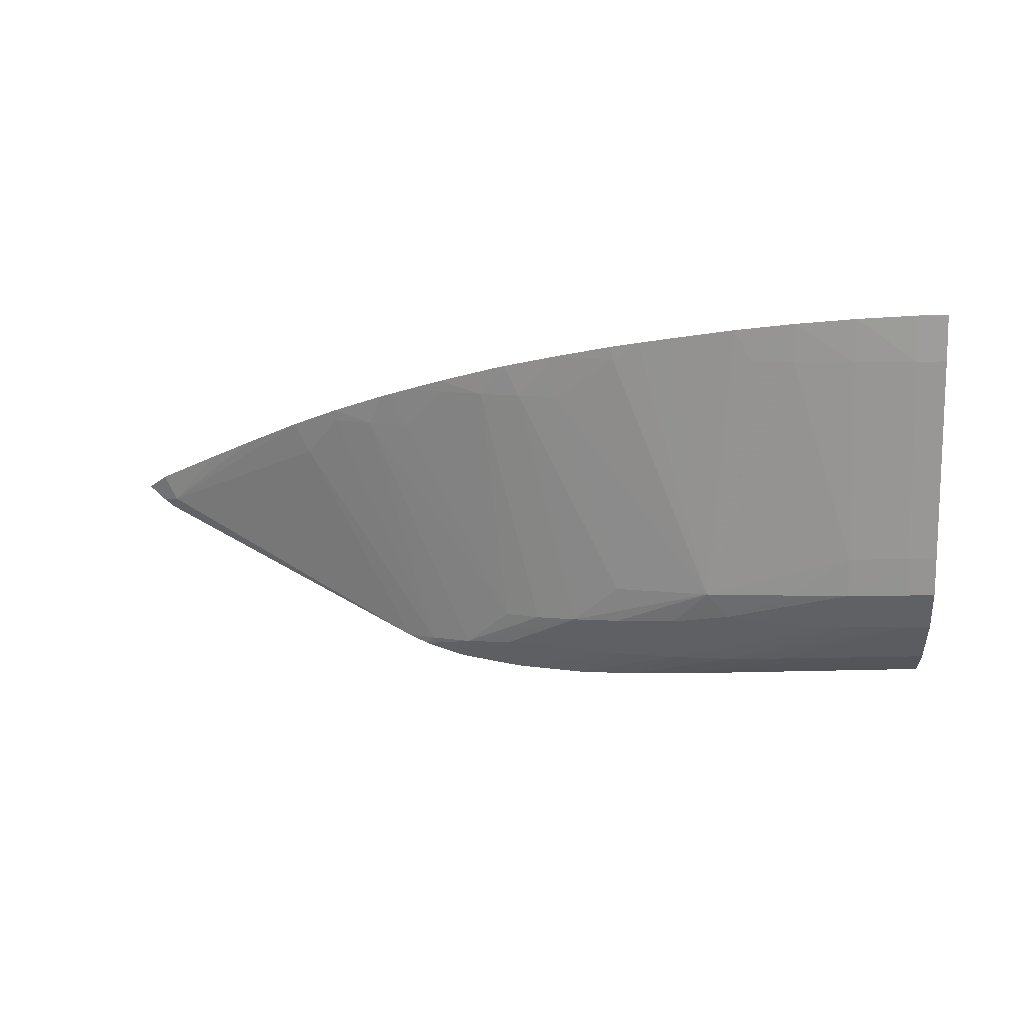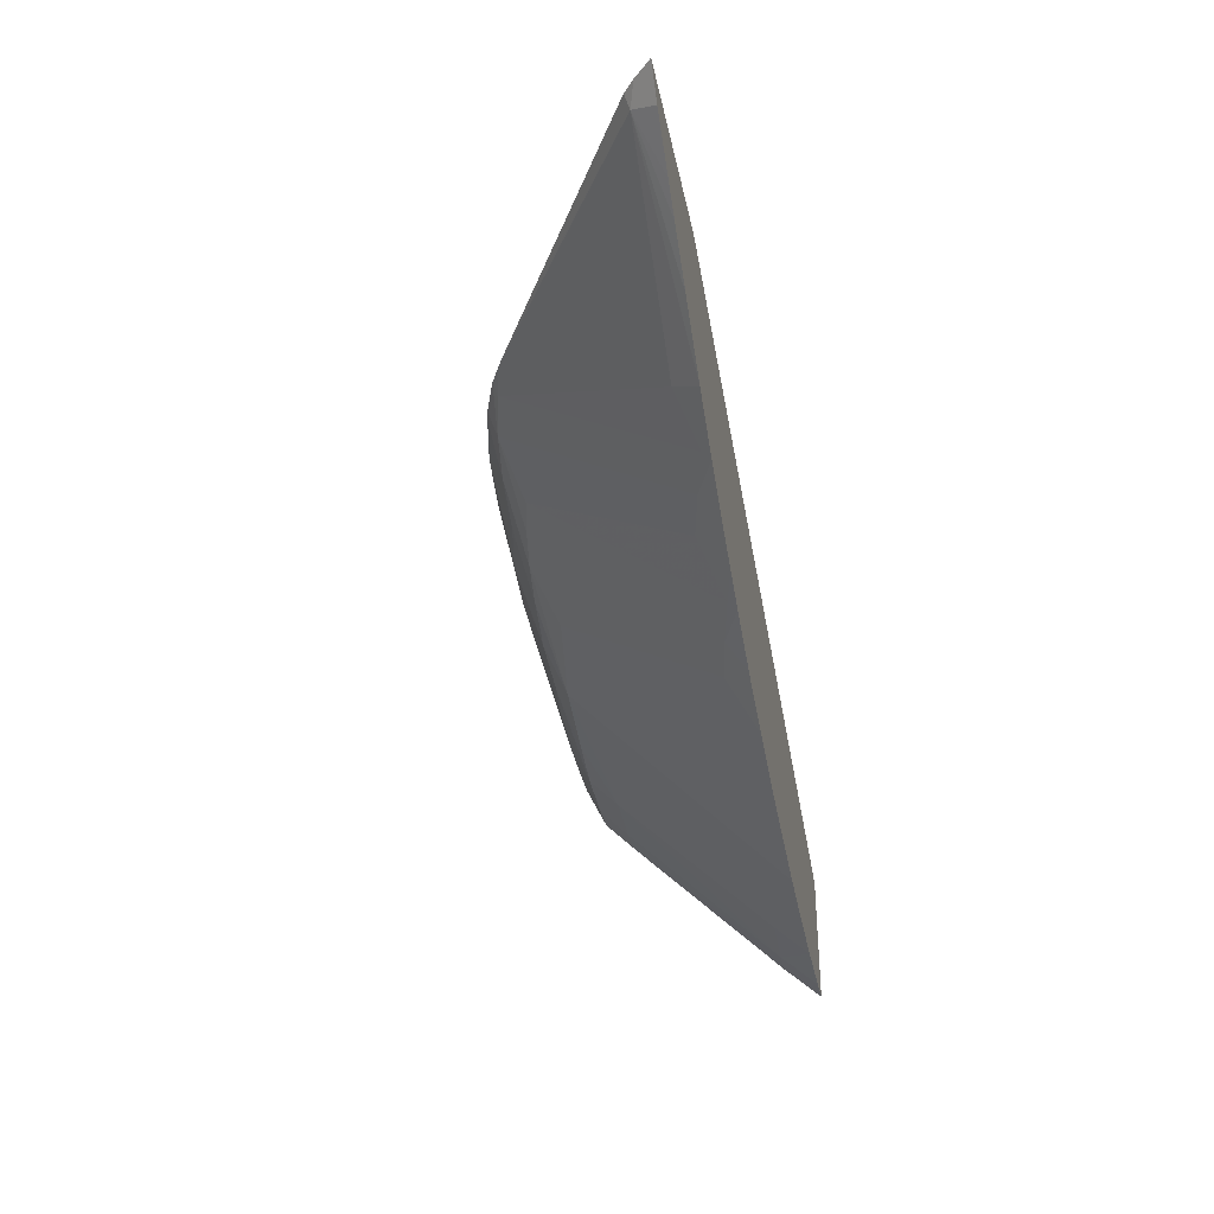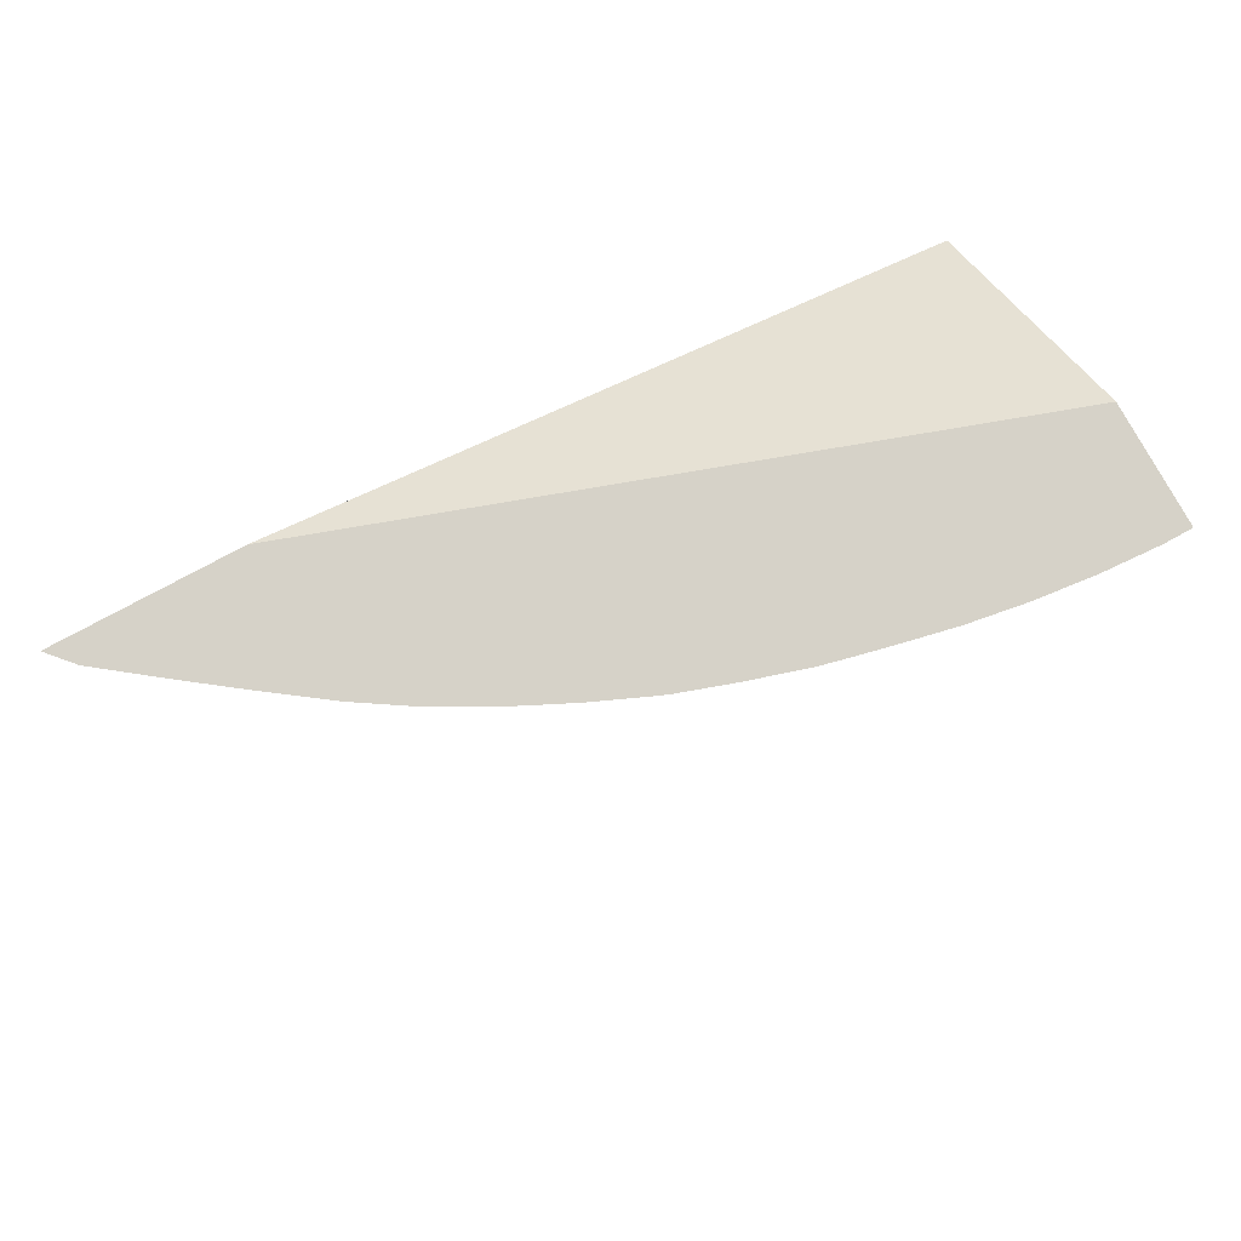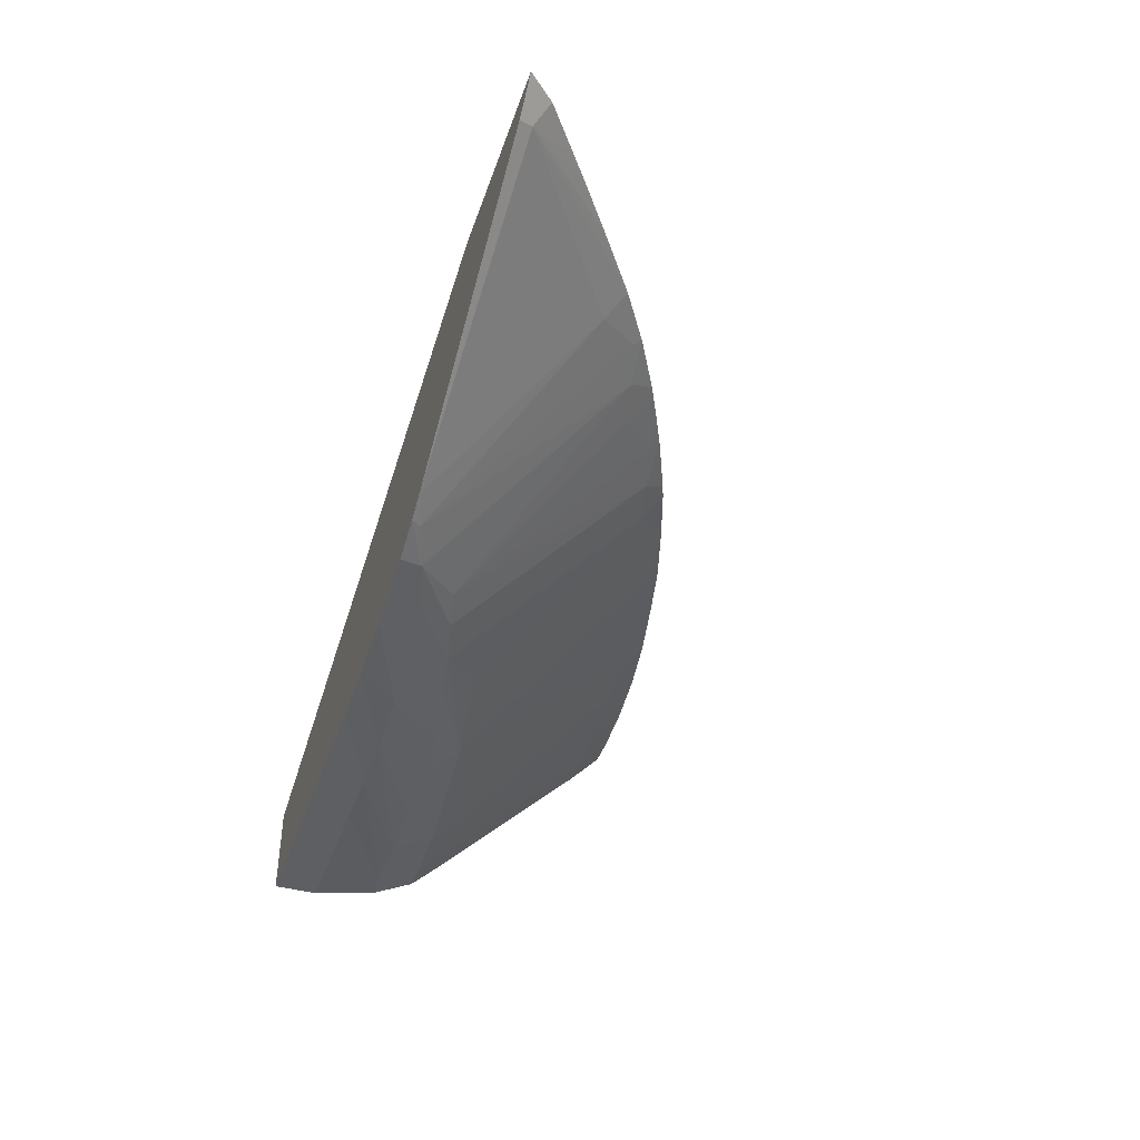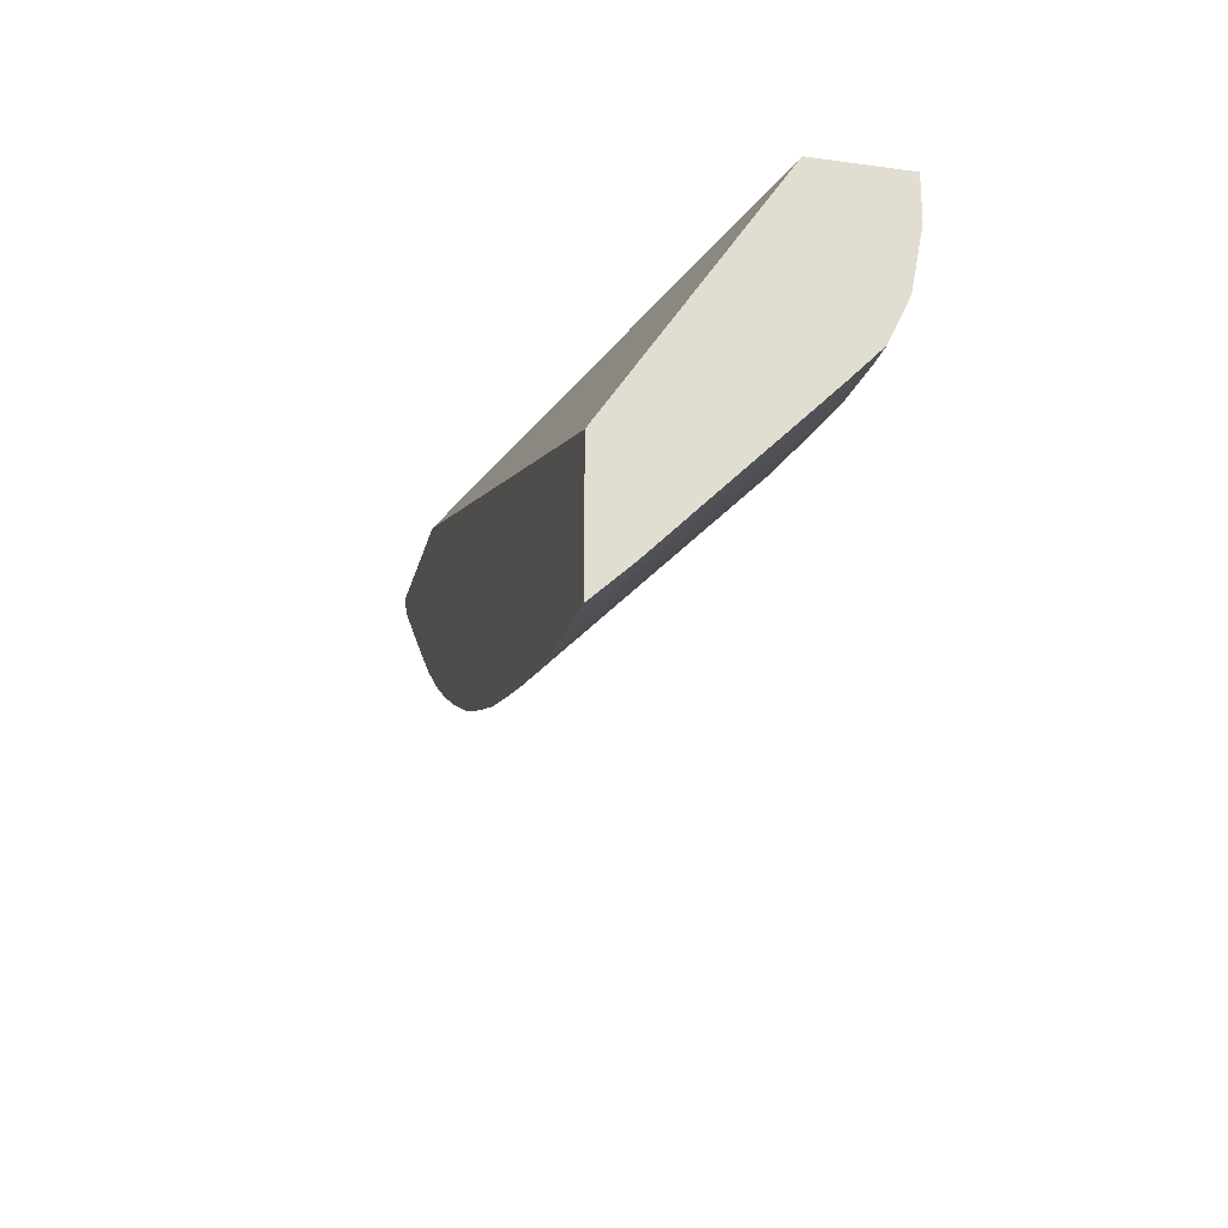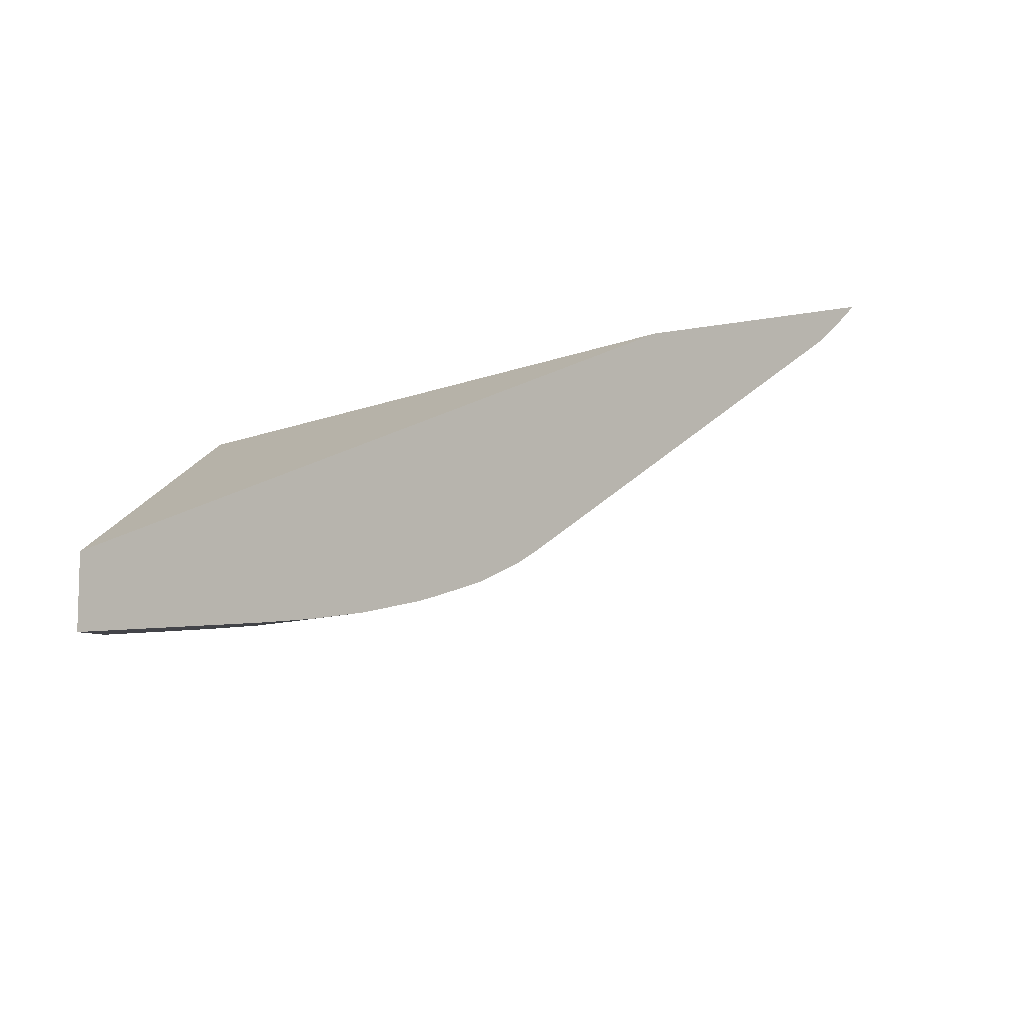
<metadata>
{"format":"obj","ext":"obj","renderer":"f3d","projection":"perspective","resolution":1024,"background":"white","views":[{"elev":-23.8,"azim":3.1,"up":"+Z"},{"elev":-34.6,"azim":-78.5,"up":"+Y"},{"elev":77.9,"azim":-28.4,"up":"+Z"},{"elev":-41.5,"azim":-108.3,"up":"+Z"},{"elev":-22.2,"azim":76.8,"up":"+Y"},{"elev":-8.6,"azim":-150.4,"up":"+Z"}]}
</metadata>
<code>
v -0.01481 -0.08346 0.002183
v -0.01481 -0.09391 0.009158
v -0.01481 -0.08346 -0.001754
v -0.04564 -0.08346 0.009158
v -0.01481 -0.0994 0.009158
v -0.01481 -0.08535 -0.001749
v -0.02605 -0.08346 -0.001779
v -0.05401 -0.08346 0.009158
v -0.01481 -0.09932 0.009071
v -0.0161 -0.09941 0.009158
v -0.01481 -0.08664 -0.001501
v -0.01879 -0.08535 -0.001747
v -0.02147 -0.08535 -0.001738
v -0.02416 -0.08535 -0.001702
v -0.02874 -0.08346 -0.001736
v -0.05324 -0.08346 0.008426
v -0.05298 -0.08461 0.009158
v -0.01481 -0.09797 0.007623
v -0.0161 -0.09932 0.009061
v -0.01879 -0.09925 0.009158
v -0.01481 -0.08804 -0.001228
v -0.0161 -0.08804 -0.001224
v -0.02685 -0.08535 -0.001565
v -0.01879 -0.08804 -0.001155
v -0.03143 -0.08346 -0.001583
v -0.05267 -0.08346 0.00797
v -0.05243 -0.08404 0.008148
v -0.05105 -0.08607 0.009158
v -0.01481 -0.09127 0.0009545
v -0.0161 -0.09797 0.007615
v -0.02147 -0.09896 0.009158
v -0.01879 -0.09788 0.00773
v -0.01481 -0.08993 -0.0003324
v -0.0161 -0.08993 -0.0003324
v -0.02147 -0.08804 -0.0009866
v -0.02685 -0.08777 -0.0006055
v -0.02954 -0.08535 -0.001304
v -0.01879 -0.08985 -0.0002757
v -0.03423 -0.08346 -0.001239
v -0.0425 -0.08346 0.001998
v -0.04453 -0.08953 0.00805
v -0.04523 -0.09031 0.009158
v -0.0479 -0.0884 0.009158
v -0.04991 -0.08692 0.009158
v -0.04029 -0.08346 0.0007029
v -0.0161 -0.09127 0.0009503
v -0.01879 -0.0912 0.00101
v -0.02165 -0.09893 0.009158
v -0.02147 -0.09773 0.007903
v -0.02432 -0.08829 -0.0006205
v -0.02532 -0.08936 0.0001344
v -0.02954 -0.08735 -0.0003646
v -0.0324 -0.08557 -0.0006868
v -0.03491 -0.08494 -0.0004952
v -0.03491 -0.08346 -0.001115
v -0.02147 -0.08965 -0.0001151
v -0.04006 -0.08346 0.0005669
v -0.03877 -0.08389 0.0002072
v -0.04298 -0.09135 0.00881
v -0.04298 -0.09173 0.009158
v -0.02334 -0.09758 0.008049
v -0.0241 -0.09854 0.009158
v -0.02514 -0.09833 0.009158
v -0.02685 -0.09796 0.009158
v -0.02838 -0.09762 0.009158
v -0.02954 -0.0969 0.008706
v -0.03223 -0.09515 0.007794
v -0.02954 -0.0887 0.0007618
v -0.03161 -0.08701 -0.0001194
v -0.03698 -0.08444 -0.0002061
v -0.03746 -0.08346 -0.000537
v -0.03694 -0.08346 -0.0006697
v -0.03912 -0.08346 7.764e-05
v -0.04123 -0.09186 0.008356
v -0.04064 -0.09303 0.009158
v -0.02954 -0.09734 0.009158
v -0.03223 -0.09653 0.009158
v -0.03392 -0.09489 0.008054
v -0.0334 -0.08662 0.0001708
v -0.03491 -0.08629 0.0004963
v -0.03944 -0.09231 0.007959
v -0.04021 -0.09324 0.009158
v -0.03457 -0.09576 0.009158
v -0.03571 -0.09454 0.008379
v -0.0376 -0.0941 0.008791
v -0.03913 -0.09376 0.009158
v -0.03511 -0.09555 0.009158
v -0.0376 -0.09449 0.009158
f 1 2 5
f 1 5 9
f 1 9 18
f 1 18 29
f 1 29 33
f 1 33 21
f 1 21 11
f 1 11 6
f 1 6 3
f 1 3 7
f 1 7 15
f 1 15 25
f 1 25 39
f 1 39 55
f 1 55 72
f 1 72 71
f 1 71 73
f 1 73 57
f 1 57 45
f 1 45 40
f 1 40 26
f 1 26 16
f 1 16 8
f 1 8 4
f 1 4 2
f 2 4 8
f 2 8 17
f 2 17 28
f 2 28 44
f 2 44 43
f 2 43 42
f 2 42 60
f 2 60 75
f 2 75 82
f 2 82 86
f 2 86 88
f 2 88 87
f 2 87 83
f 2 83 77
f 2 77 76
f 2 76 65
f 2 65 64
f 2 64 63
f 2 63 62
f 2 62 48
f 2 48 31
f 2 31 20
f 2 20 10
f 2 10 5
f 3 6 7
f 5 10 9
f 6 11 12
f 6 12 7
f 7 13 14
f 7 14 15
f 7 12 13
f 8 16 17
f 9 10 18
f 10 19 18
f 10 20 19
f 11 21 12
f 12 21 22
f 12 22 13
f 13 22 14
f 14 23 15
f 14 22 24
f 14 24 23
f 15 23 25
f 16 26 27
f 16 27 17
f 17 27 28
f 18 19 30
f 18 30 29
f 19 20 30
f 20 31 32
f 20 32 30
f 21 33 34
f 21 34 22
f 22 34 24
f 23 24 35
f 23 35 36
f 23 36 37
f 23 37 25
f 24 34 38
f 24 38 35
f 25 37 39
f 26 40 27
f 27 41 42
f 27 42 43
f 27 43 44
f 27 44 28
f 27 40 45
f 27 45 41
f 29 30 46
f 29 46 33
f 30 47 46
f 30 32 47
f 31 48 49
f 31 49 32
f 32 49 47
f 33 46 34
f 34 46 38
f 35 50 36
f 35 38 50
f 36 50 51
f 36 51 52
f 36 52 37
f 37 52 53
f 37 53 54
f 37 54 55
f 37 55 39
f 38 47 56
f 38 56 50
f 38 46 47
f 41 45 57
f 41 57 58
f 41 58 59
f 41 59 60
f 41 60 42
f 47 49 51
f 47 51 56
f 48 61 49
f 48 62 61
f 49 61 51
f 50 56 51
f 51 61 62
f 51 62 63
f 51 63 64
f 51 64 65
f 51 65 66
f 51 66 67
f 51 67 68
f 51 68 69
f 51 69 52
f 52 69 54
f 52 54 53
f 54 70 71
f 54 71 72
f 54 72 55
f 54 69 70
f 57 73 58
f 58 73 70
f 58 70 74
f 58 74 59
f 59 74 60
f 60 74 75
f 65 76 66
f 66 76 77
f 66 77 67
f 67 77 78
f 67 78 68
f 68 78 69
f 69 78 79
f 69 79 70
f 70 73 71
f 70 79 80
f 70 80 74
f 74 81 75
f 74 80 81
f 75 81 82
f 77 83 78
f 78 83 84
f 78 84 79
f 79 84 80
f 80 84 85
f 80 85 81
f 81 86 82
f 81 85 86
f 83 87 84
f 84 87 88
f 84 88 85
f 85 88 86

</code>
